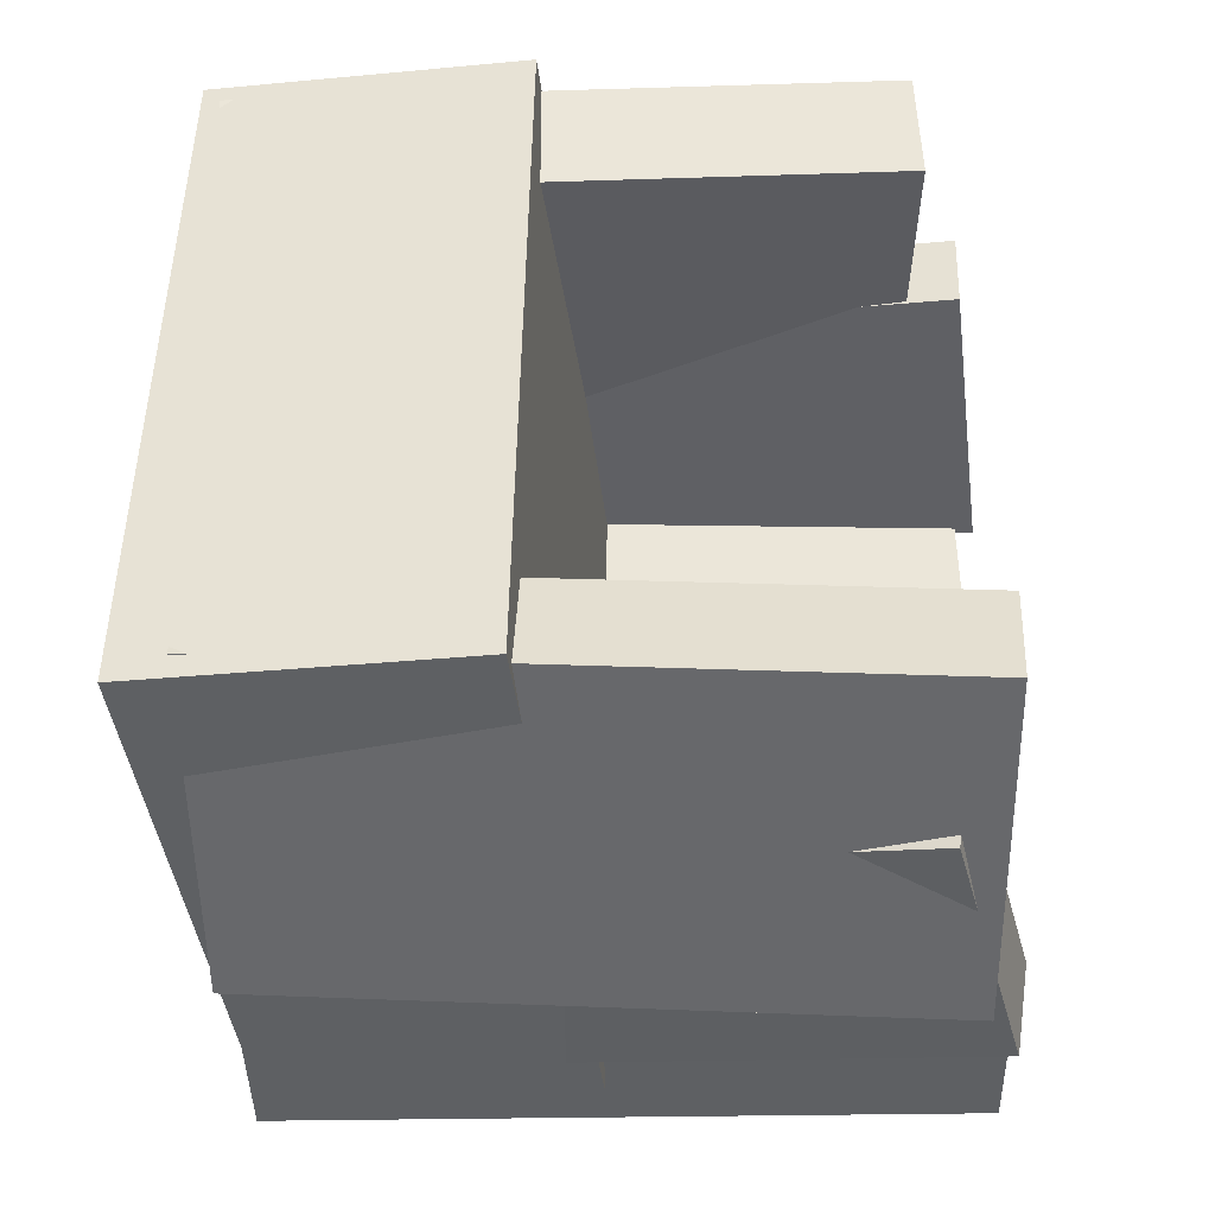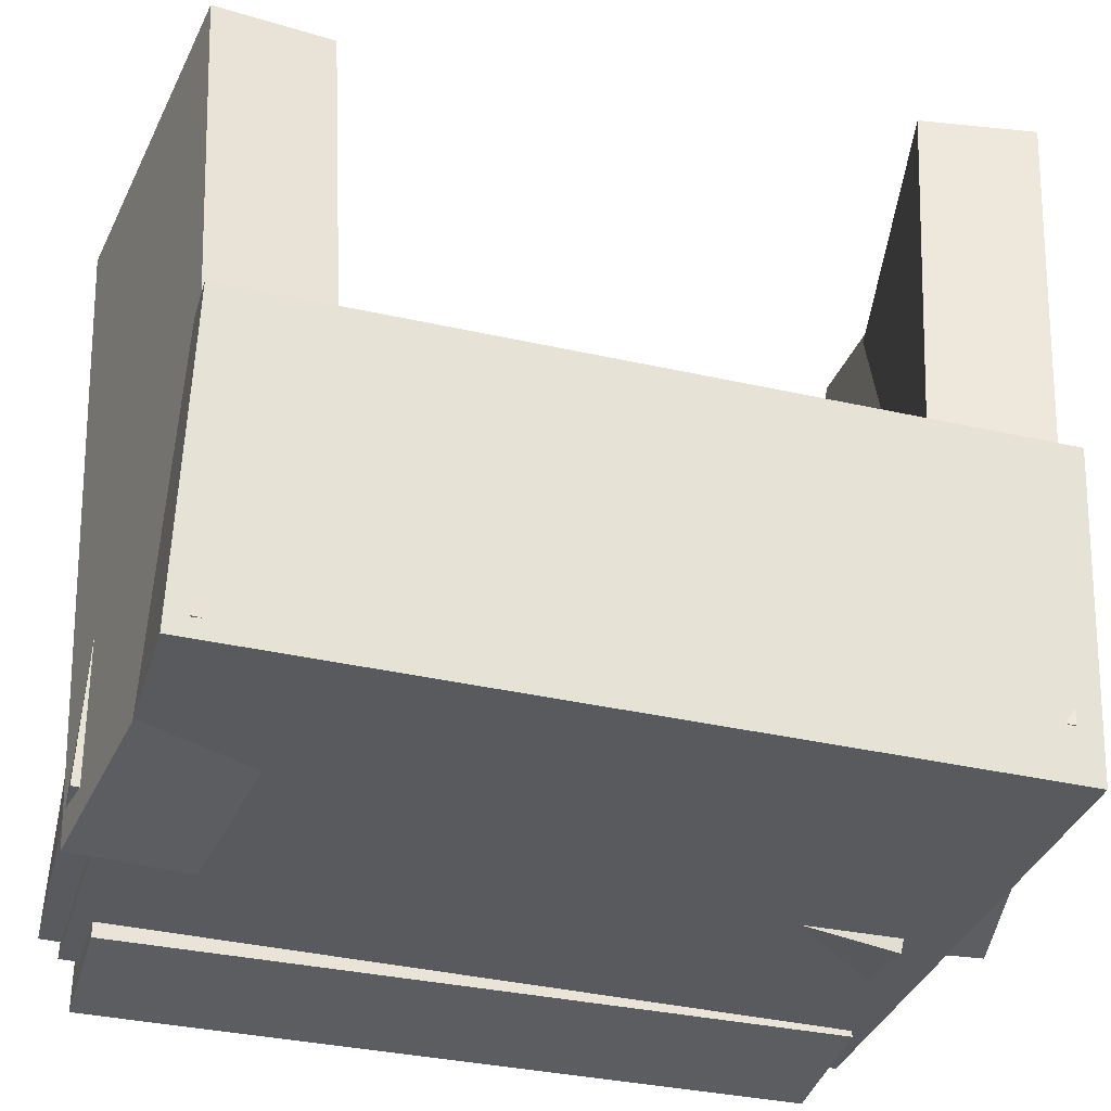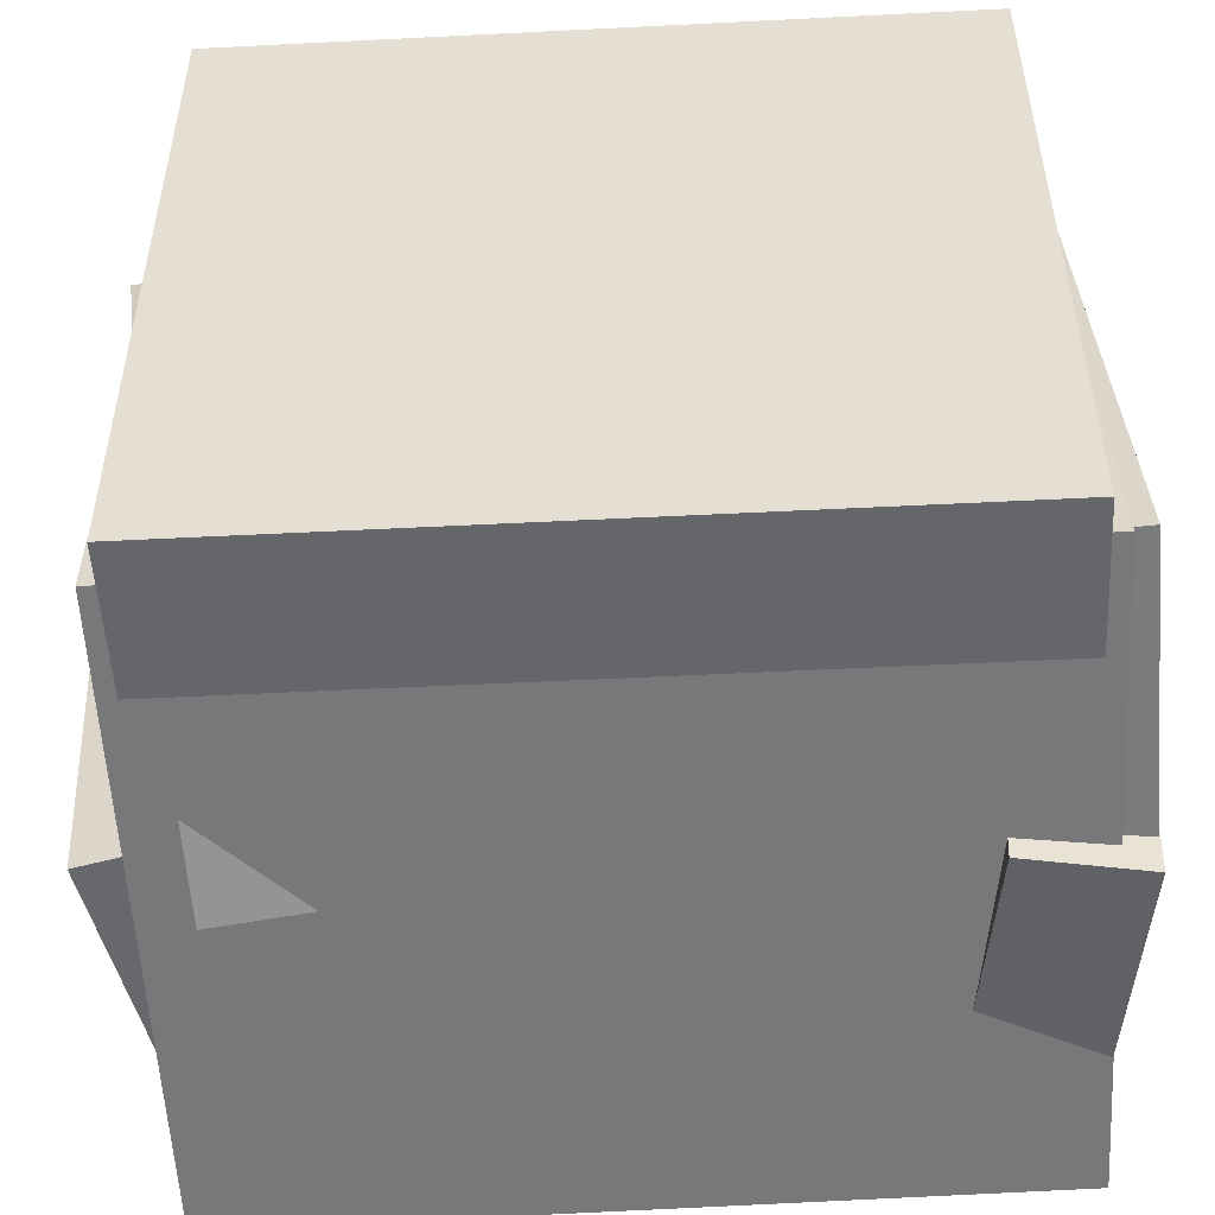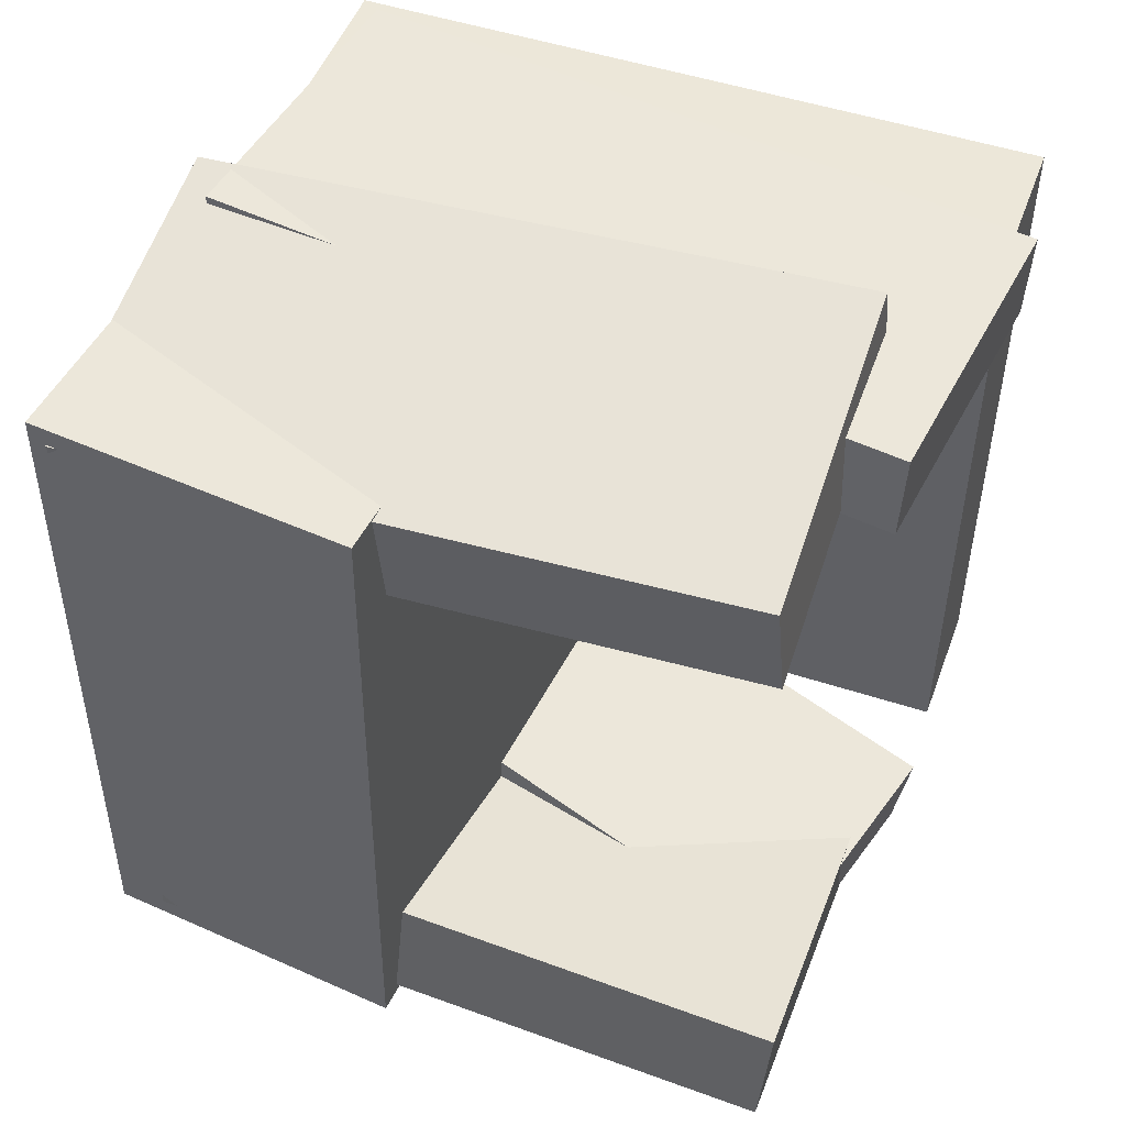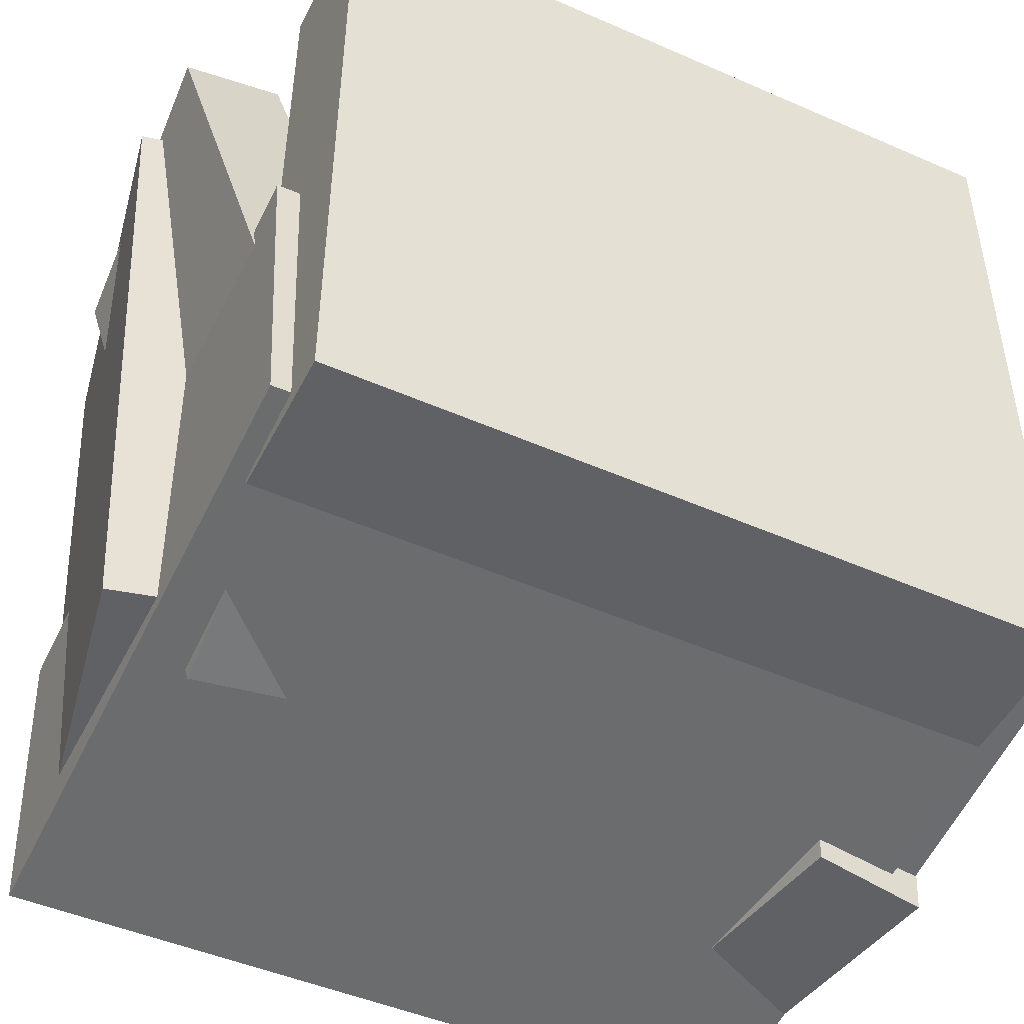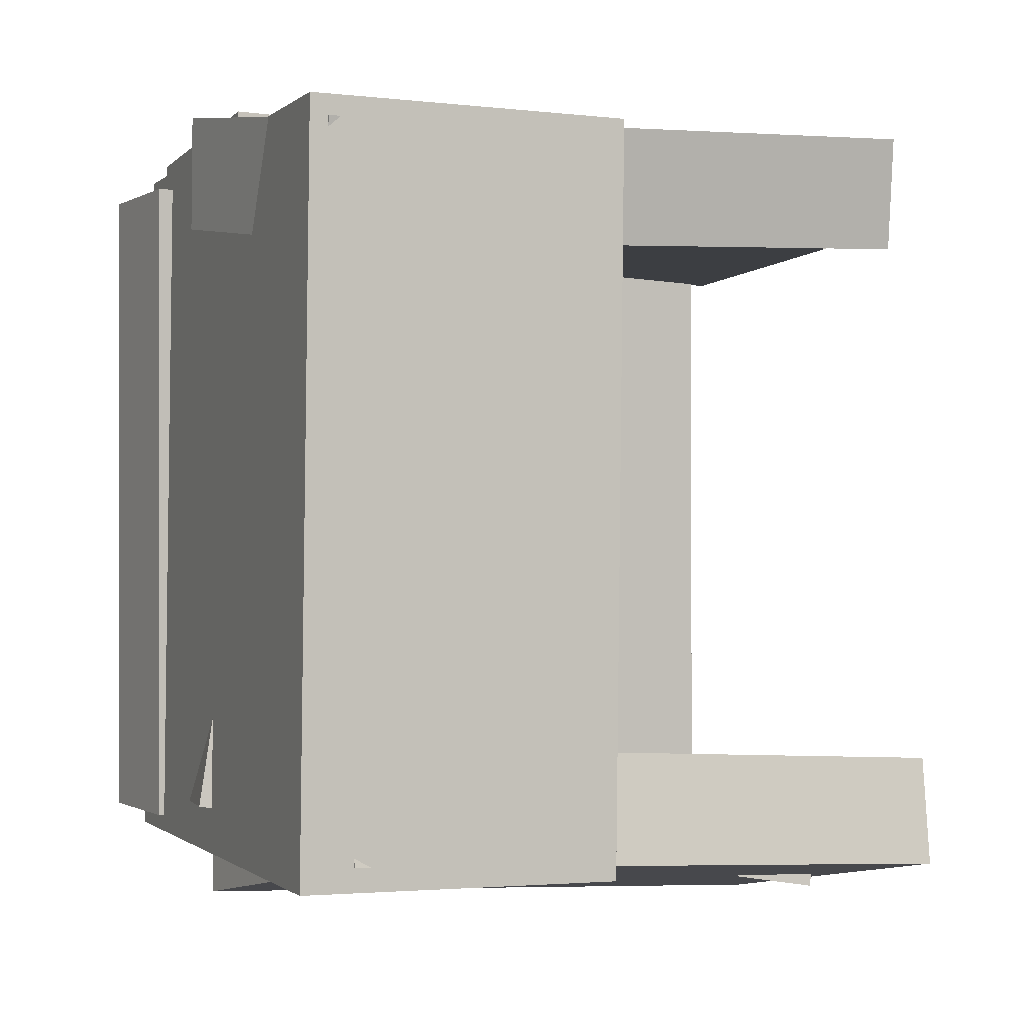
<metadata>
{"format":"obj","ext":"obj","renderer":"f3d","projection":"perspective","resolution":1024,"background":"white","views":[{"elev":-42.0,"azim":91.6,"up":"+Z"},{"elev":-36.7,"azim":74.5,"up":"+Y"},{"elev":-52.1,"azim":-87.0,"up":"+Y"},{"elev":49.8,"azim":110.4,"up":"+Z"},{"elev":-48.8,"azim":-116.2,"up":"+Y"},{"elev":-0.4,"azim":62.6,"up":"+Z"}]}
</metadata>
<code>
v 0.22 -0.2998 -0.2669
v 0.2186 -0.2921 0.2844
v -0.2356 -0.2569 -0.2687
v -0.237 -0.2492 0.2826
v 0.2423 -0.06329 -0.2702
v 0.2409 -0.05561 0.2811
v -0.2133 -0.02038 -0.2719
v -0.2147 -0.0127 0.2794
f 1.0 7.0 5.0
f 1.0 3.0 7.0
f 1.0 4.0 3.0
f 1.0 2.0 4.0
f 3.0 8.0 7.0
f 3.0 4.0 8.0
f 5.0 7.0 8.0
f 5.0 8.0 6.0
f 1.0 5.0 6.0
f 1.0 6.0 2.0
f 2.0 6.0 8.0
f 2.0 8.0 4.0
v -0.04342 -0.2839 0.2195
v -0.03118 -0.2875 0.3048
v -0.05635 0.204 0.2417
v -0.0441 0.2004 0.3269
v 0.2088 -0.2756 0.1836
v 0.221 -0.2792 0.2689
v 0.1959 0.2123 0.2058
v 0.2081 0.2087 0.291
f 9.0 15.0 13.0
f 9.0 11.0 15.0
f 9.0 12.0 11.0
f 9.0 10.0 12.0
f 11.0 16.0 15.0
f 11.0 12.0 16.0
f 13.0 15.0 16.0
f 13.0 16.0 14.0
f 9.0 13.0 14.0
f 9.0 14.0 10.0
f 10.0 14.0 16.0
f 10.0 16.0 12.0
v -0.2725 -0.2685 -0.2553
v -0.2736 -0.2683 0.2683
v -0.2765 0.2555 -0.2555
v -0.2776 0.2557 0.268
v -0.1672 -0.2677 -0.2551
v -0.1683 -0.2675 0.2685
v -0.1712 0.2563 -0.2553
v -0.1723 0.2565 0.2683
f 17.0 23.0 21.0
f 17.0 19.0 23.0
f 17.0 20.0 19.0
f 17.0 18.0 20.0
f 19.0 24.0 23.0
f 19.0 20.0 24.0
f 21.0 23.0 24.0
f 21.0 24.0 22.0
f 17.0 21.0 22.0
f 17.0 22.0 18.0
f 18.0 22.0 24.0
f 18.0 24.0 20.0
v 0.005626 -0.2635 0.3065
v -0.2325 -0.2385 0.2977
v 0.007861 -0.2659 0.2389
v -0.2302 -0.2409 0.2301
v 0.05994 0.2485 0.2897
v -0.1782 0.2734 0.2809
v 0.06217 0.246 0.2221
v -0.1759 0.271 0.2133
f 25.0 31.0 29.0
f 25.0 27.0 31.0
f 25.0 28.0 27.0
f 25.0 26.0 28.0
f 27.0 32.0 31.0
f 27.0 28.0 32.0
f 29.0 31.0 32.0
f 29.0 32.0 30.0
f 25.0 29.0 30.0
f 25.0 30.0 26.0
f 26.0 30.0 32.0
f 26.0 32.0 28.0
v -0.2261 -0.2362 -0.2406
v -0.2265 -0.2243 -0.1676
v -0.1051 0.2498 -0.3193
v -0.1055 0.2617 -0.2463
v -0.01537 -0.2872 -0.2311
v -0.01578 -0.2752 -0.158
v 0.1056 0.1989 -0.3098
v 0.1052 0.2108 -0.2367
f 33.0 39.0 37.0
f 33.0 35.0 39.0
f 33.0 36.0 35.0
f 33.0 34.0 36.0
f 35.0 40.0 39.0
f 35.0 36.0 40.0
f 37.0 39.0 40.0
f 37.0 40.0 38.0
f 33.0 37.0 38.0
f 33.0 38.0 34.0
f 34.0 38.0 40.0
f 34.0 40.0 36.0
v -0.06186 0.2327 -0.2498
v 0.2075 0.2366 -0.1976
v -0.04604 0.228 -0.3311
v 0.2233 0.2318 -0.2789
v -0.06035 -0.2602 -0.2208
v 0.209 -0.2563 -0.1686
v -0.04453 -0.2649 -0.3021
v 0.2248 -0.2611 -0.25
f 41.0 47.0 45.0
f 41.0 43.0 47.0
f 41.0 44.0 43.0
f 41.0 42.0 44.0
f 43.0 48.0 47.0
f 43.0 44.0 48.0
f 45.0 47.0 48.0
f 45.0 48.0 46.0
f 41.0 45.0 46.0
f 41.0 46.0 42.0
f 42.0 46.0 48.0
f 42.0 48.0 44.0

</code>
